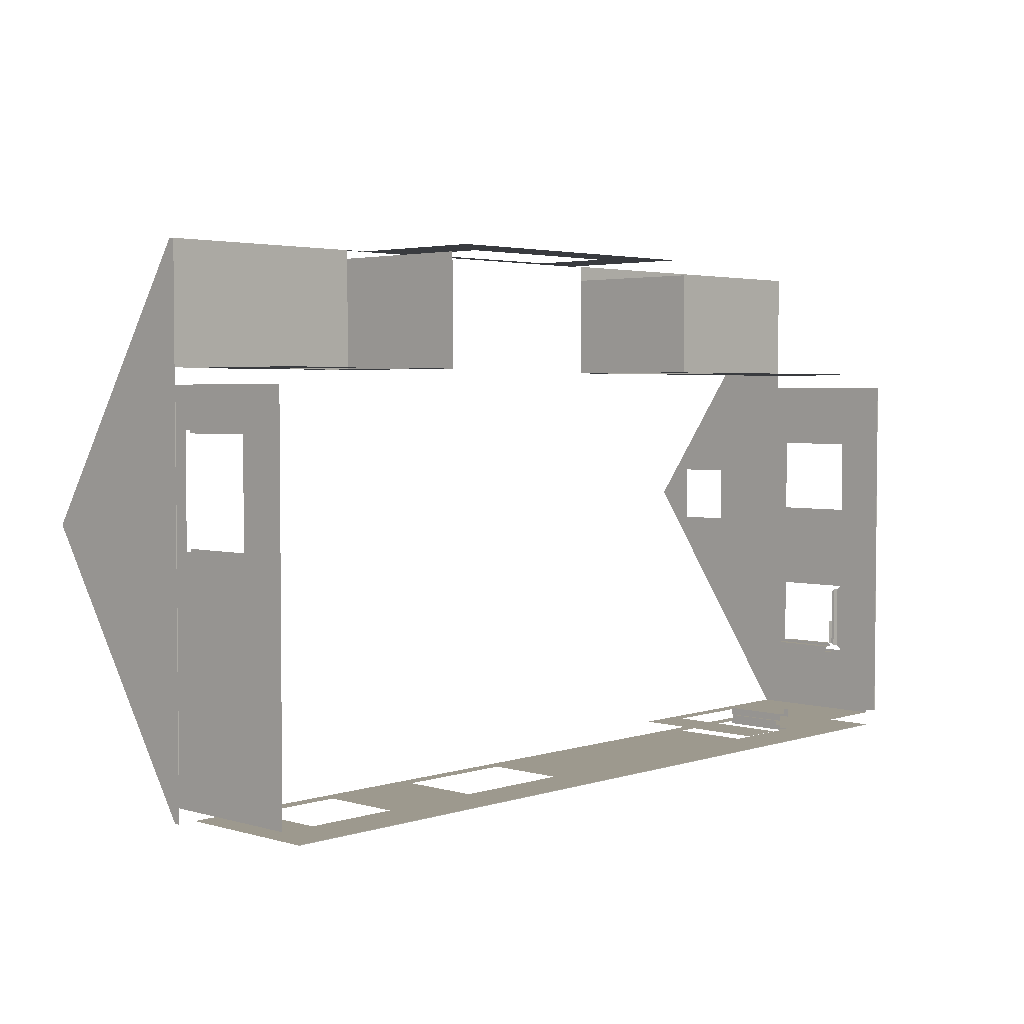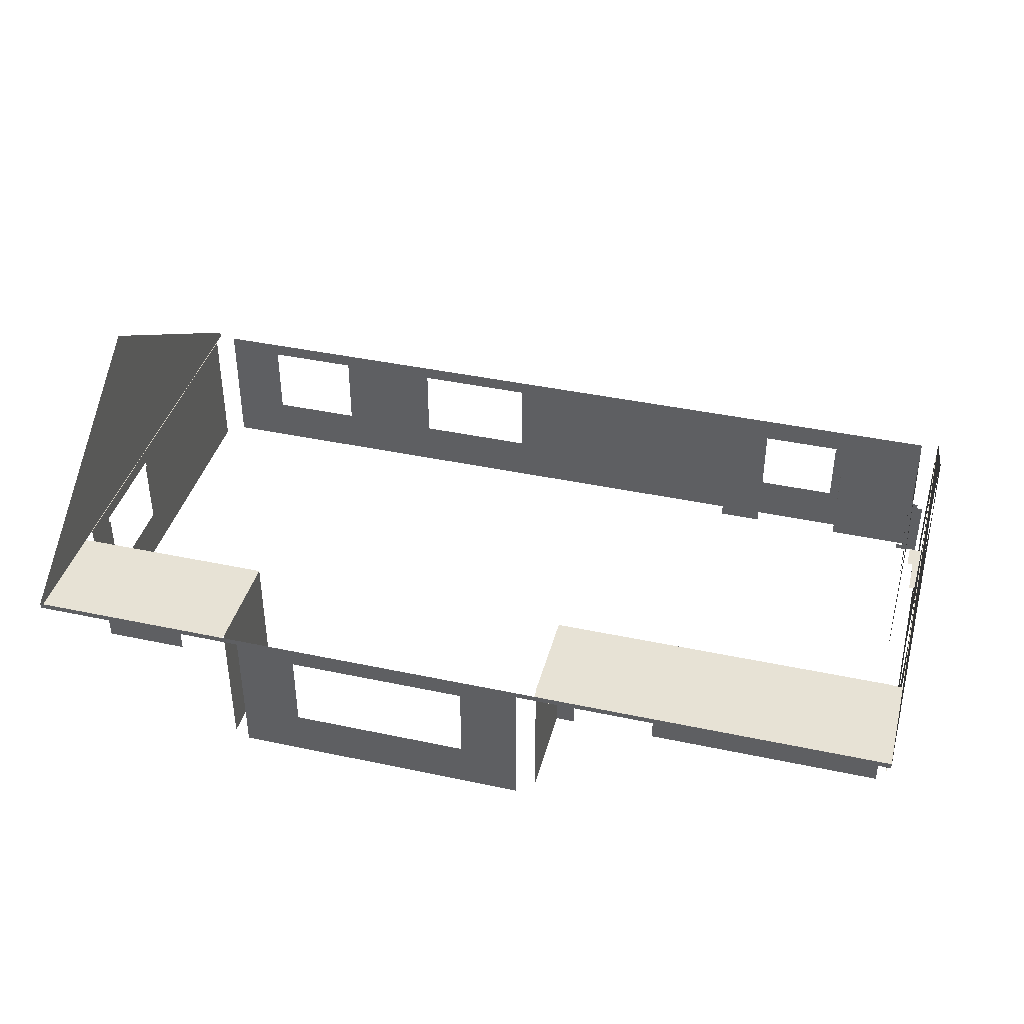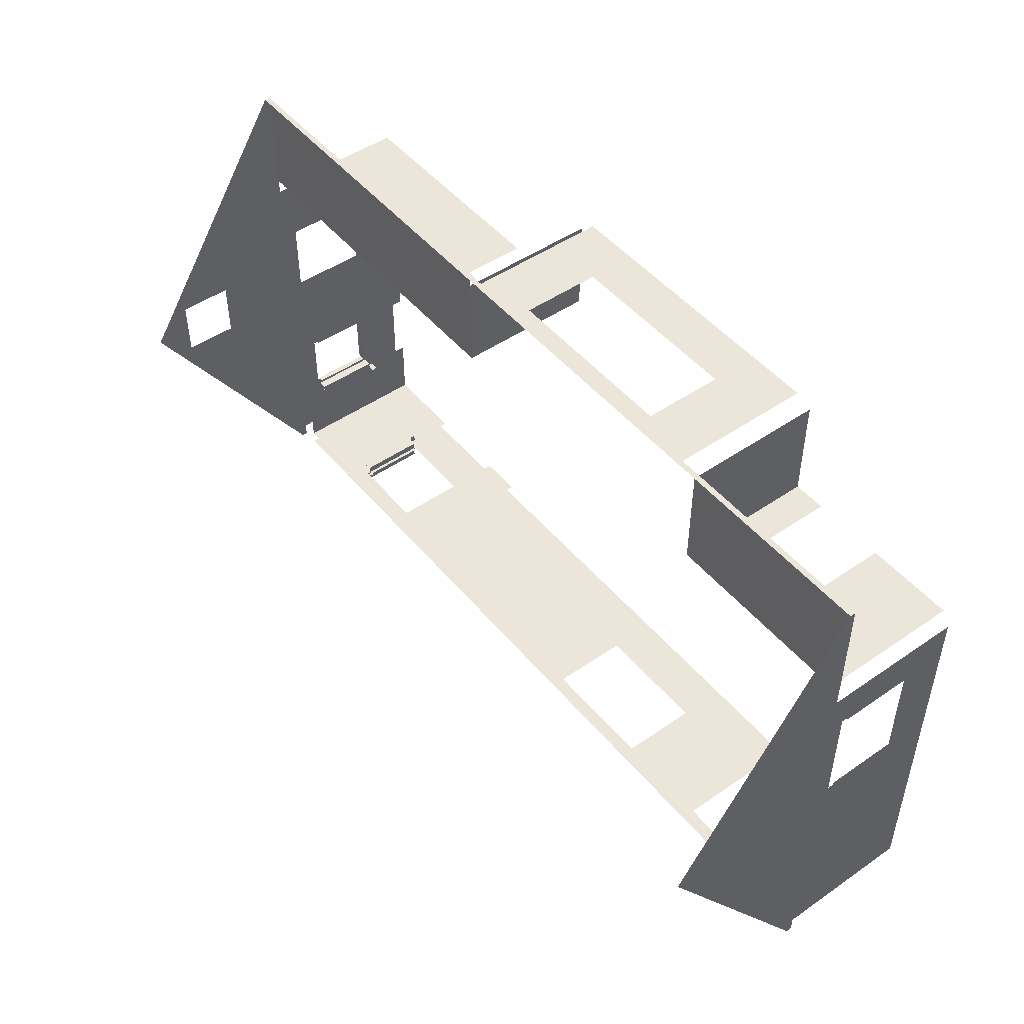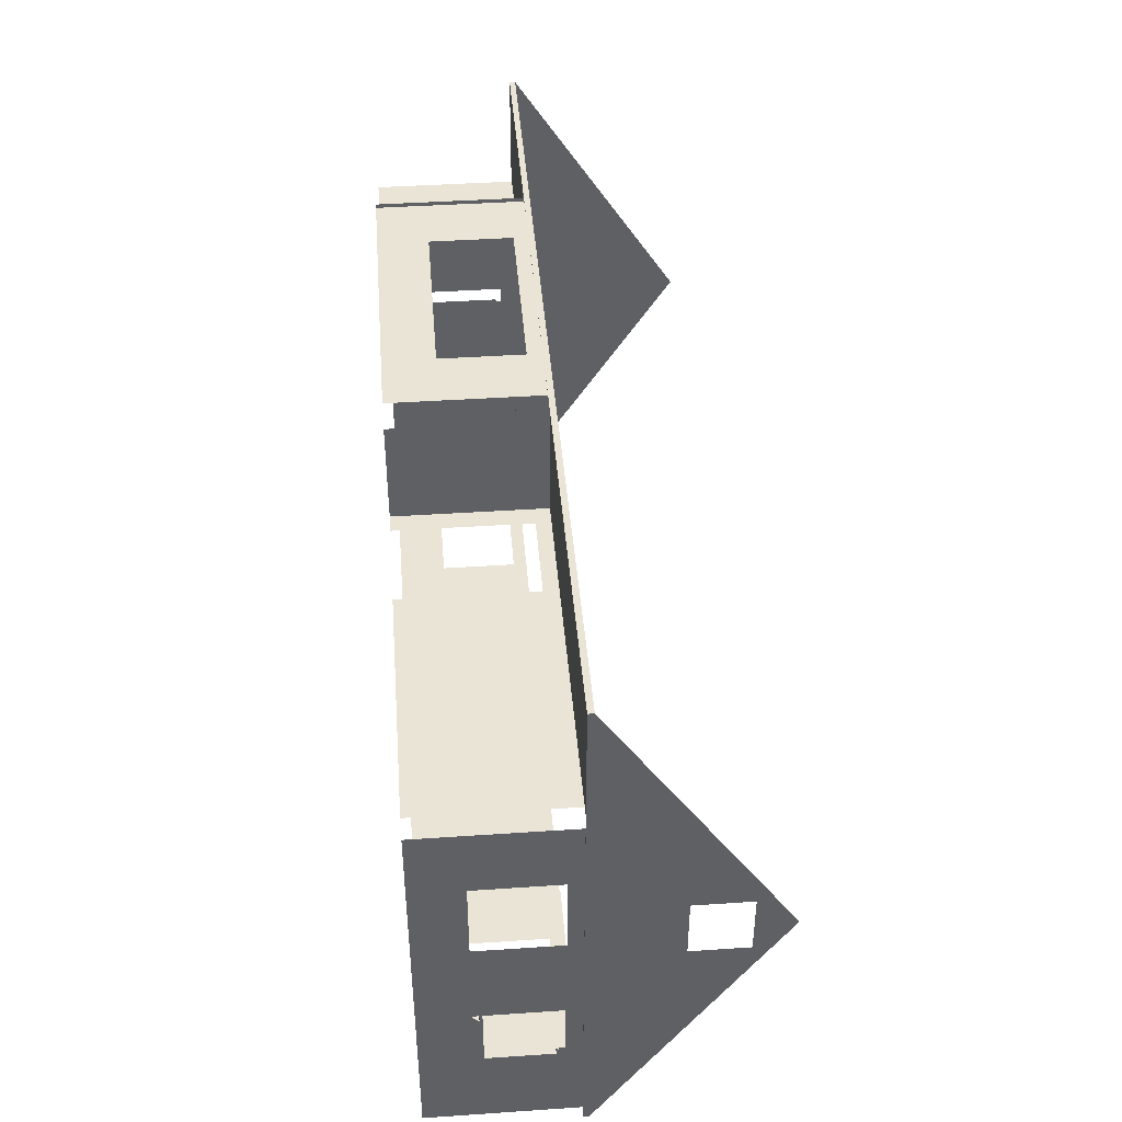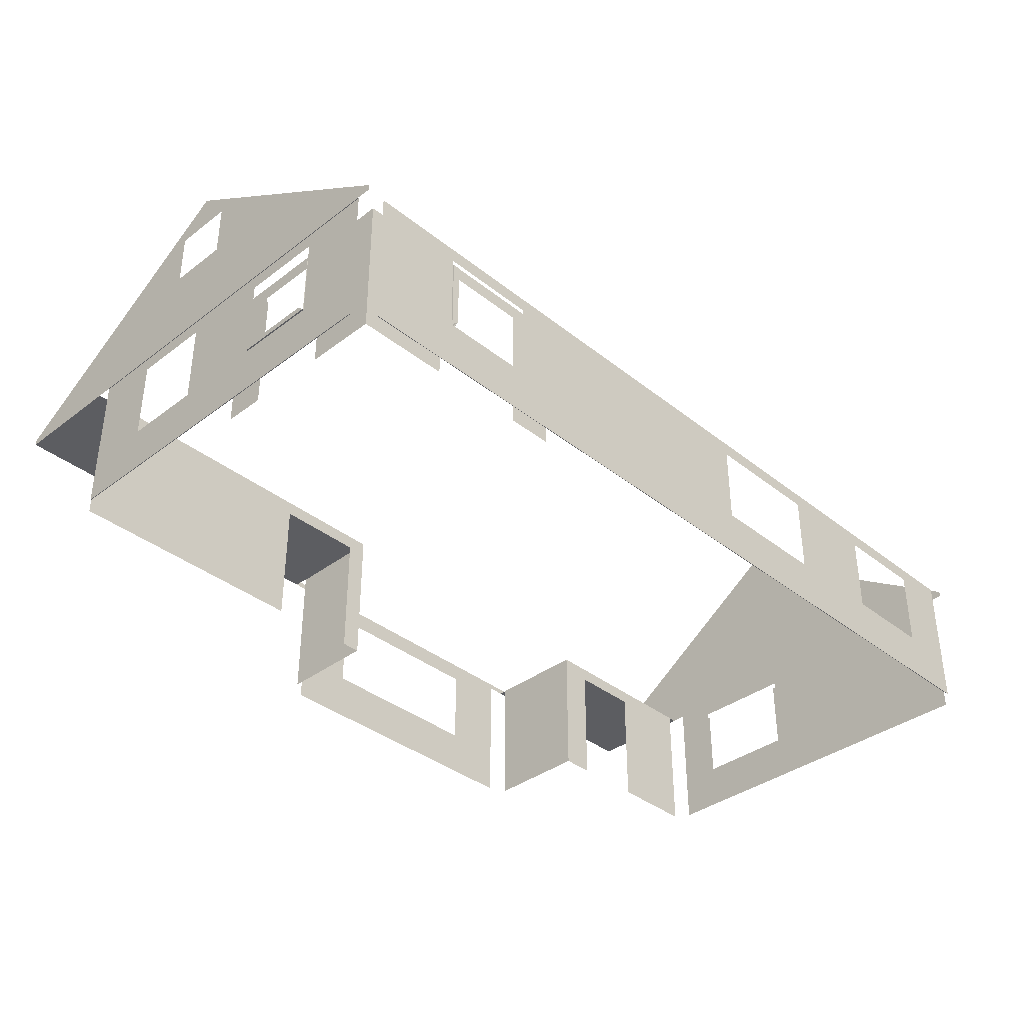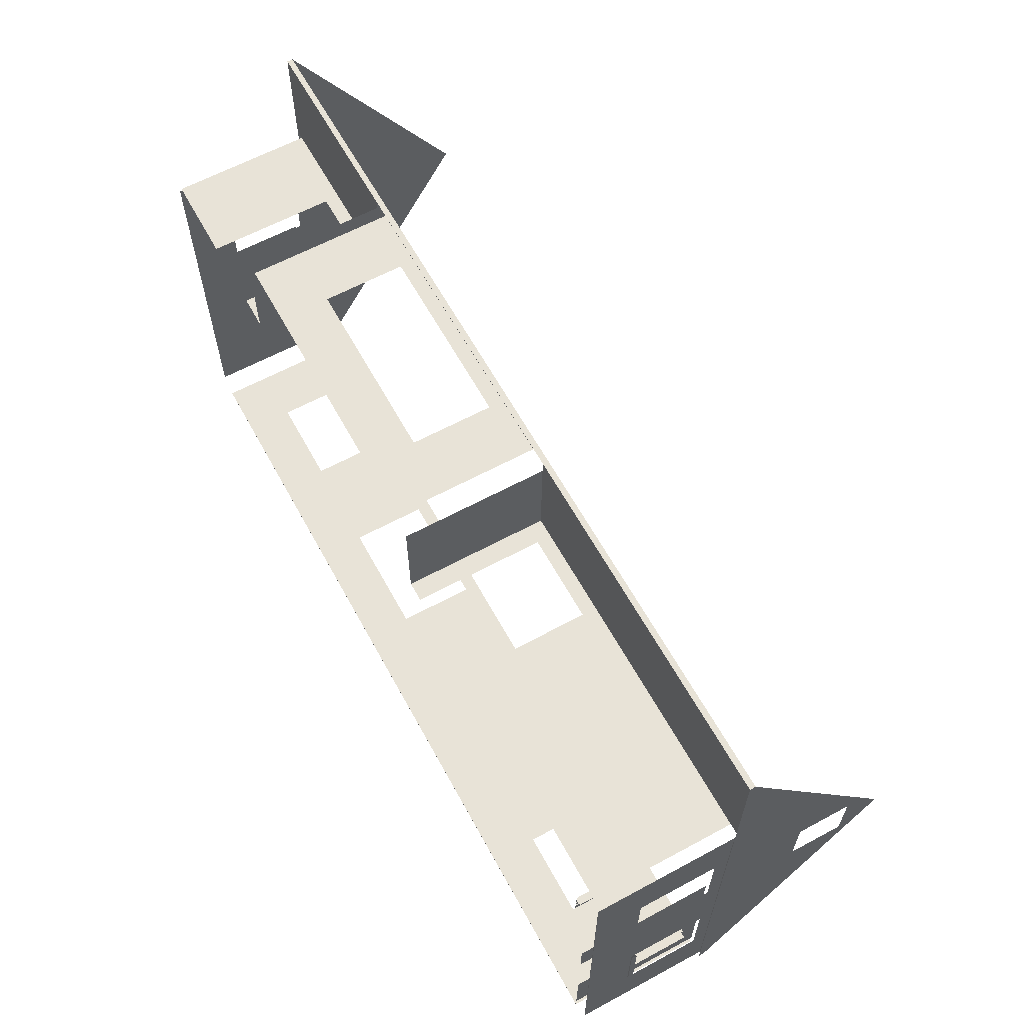
<metadata>
{"format":"obj","ext":"obj","renderer":"f3d","projection":"perspective","resolution":1024,"background":"white","views":[{"elev":3.3,"azim":-46.6,"up":"+Z"},{"elev":40.2,"azim":14.7,"up":"+Y"},{"elev":48.3,"azim":-127.7,"up":"+Z"},{"elev":42.5,"azim":85.4,"up":"+Z"},{"elev":-37.0,"azim":134.3,"up":"+Y"},{"elev":62.2,"azim":61.3,"up":"+Z"}]}
</metadata>
<code>
o House_Плоскость
v 7.512 0.2054 2.395
v 2.163 0.2054 2.703
v 7.316 0.2054 2.703
v 7.512 0.2054 -5.585
v 7.143 0.2054 -5.585
v 7.143 0.2054 -5.882
v -11.14 0.2054 -5.885
v -11.51 0.2054 -5.588
v -11.51 0.2054 2.396
v -11.32 0.2054 2.708
v -7.197 0.2054 2.708
v -7.197 0.2054 4.945
v -6.825 0.2054 5.105
v -0.461 0.2054 5.105
v -0.09619 0.2054 4.801
v -0.09619 0.2054 2.703
v 7.143 0.2054 -1.685
v 2.368 0.2054 -5.588
v 7.512 3.205 2.395
v 7.316 3.205 2.703
v 7.512 3.205 -5.585
v 7.143 3.205 -5.585
v 7.143 3.205 -5.882
v -11.14 3.205 -5.885
v -11.51 3.205 -5.588
v -11.51 3.205 2.396
v -11.32 3.205 2.708
v -7.197 3.205 2.708
v -7.197 3.205 4.945
v -6.825 3.205 5.105
v -0.461 3.205 5.105
v -0.09619 3.205 4.801
v -0.09619 3.205 2.703
v 7.143 3.205 -1.685
v 2.368 3.205 -5.588
v -1.71 0.2054 5.105
v -1.71 2.785 5.105
v 2.163 2.905 2.703
v -1.71 2.905 5.105
v -5.54 0.2054 5.105
v -5.54 2.785 5.105
v -5.54 2.905 5.105
v -1.71 1.225 5.105
v -5.54 1.225 5.105
v -11.51 0.2054 1.492
v -11.51 2.785 1.492
v -11.51 0.2054 -0.6522
v -11.51 2.785 -0.6522
v -11.51 1.225 1.492
v -11.51 1.225 -0.6522
v -11.51 2.785 -0.7122
v -11.51 2.785 1.552
v -11.51 2.905 1.552
v -5.736 0.2054 -5.885
v -5.736 2.785 -5.885
v -5.736 2.905 -5.885
v -5.736 1.225 -5.885
v -3.162 0.2054 -5.885
v -3.162 2.785 -5.885
v -3.162 2.905 -5.885
v -3.162 1.225 -5.885
v 7.143 2.905 -2.457
v -7.929 0.2054 -5.885
v -7.929 2.785 -5.885
v -7.929 2.905 -5.885
v -7.929 1.225 -5.885
v -9.917 0.2054 -5.885
v -9.917 2.785 -5.885
v -9.917 2.905 -5.885
v -9.917 1.225 -5.885
v 5.139 2.785 -5.786
v 5.139 2.785 -5.687
v 5.139 1.345 -5.786
v 5.139 1.345 -5.687
v 5.067 2.725 -5.786
v 5.067 2.725 -5.687
v 5.067 1.405 -5.786
v 5.067 1.405 -5.687
v 3.308 0.2054 -5.885
v 3.308 0.2054 -5.588
v 3.308 2.785 -5.588
v 3.308 2.785 -5.885
v 3.308 2.905 -5.588
v 3.308 2.905 -5.885
v 3.308 1.225 -5.885
v 3.308 1.225 -5.588
v 5.283 0.2054 -5.885
v 5.283 0.2054 -5.588
v 5.283 2.785 -5.588
v 5.283 2.905 -5.588
v 5.283 1.225 -5.885
v 5.283 1.225 -5.588
v 5.139 1.345 -5.909
v 5.139 2.785 -5.909
v 5.283 1.225 -5.909
v 5.139 2.785 -5.528
v 5.283 2.785 -5.528
v 5.139 1.345 -5.528
v 5.283 1.345 -5.528
v 5.283 2.785 -5.909
v 5.283 2.785 -5.885
v 5.283 2.905 -5.885
v 5.283 1.345 -5.408
v 5.283 1.225 -5.408
v 7.389 1.345 -4.052
v 7.266 1.345 -4.052
v 7.389 1.345 -2.637
v 7.266 2.785 -4.052
v 7.389 1.405 -3.992
v 7.266 1.405 -3.992
v 7.266 2.725 -3.992
v 7.389 2.725 -3.992
v 7.389 1.405 -2.697
v 7.389 1.405 -3.312
v 7.266 1.405 -3.432
v 7.389 1.405 -3.432
v 7.512 0.2054 -4.172
v 7.143 0.2054 -4.172
v 7.512 2.785 -4.172
v 7.143 2.785 -4.172
v 7.512 2.905 -4.172
v 7.143 2.905 -4.172
v 7.512 1.225 -4.172
v 7.143 1.225 -4.172
v 7.512 0.2054 -2.517
v 7.143 0.2054 -2.517
v 7.143 2.785 -2.517
v 7.512 2.785 -2.517
v 7.512 2.905 -2.517
v 7.512 1.225 -2.517
v 7.143 1.225 -2.517
v 7.512 0.2054 -0.6478
v 7.512 2.785 -0.6478
v 7.512 2.905 -0.6478
v 7.512 1.225 -0.6478
v 7.512 0.2054 0.9939
v 7.512 2.785 0.9939
v 7.512 2.905 0.9939
v 7.512 1.225 0.9939
v 7.541 1.345 -2.637
v 7.541 1.345 -4.052
v 7.541 1.225 -4.172
v 7.541 1.225 -2.517
v 7.071 1.345 -4.052
v 7.071 2.785 -4.052
v 7.071 2.785 -4.172
v 7.071 1.345 -4.172
v 6.927 1.345 -4.172
v 6.927 1.225 -4.172
v -7.89 0.2054 2.708
v -7.89 2.905 2.708
v -9.45 0.2054 2.708
v -9.45 2.905 2.708
v 0.3064 0.2054 2.703
v 0.3064 2.905 2.703
v -11.51 2.905 -0.7122
v 7.143 2.785 -2.457
v -6.825 3.205 5.117
v -7.212 3.205 4.945
v -7.212 3.205 5.117
v -11.32 3.205 2.72
v -11.52 3.205 2.396
v -11.52 3.205 2.72
v -11.52 3.205 -5.588
v -11.14 0.2054 -5.897
v -11.52 3.205 -5.897
v 7.143 0.2054 -5.894
v 7.527 0.2054 -5.585
v 7.527 3.205 -5.585
v 7.527 3.205 -5.894
v 7.527 0.2054 2.395
v 7.527 3.205 2.395
v 7.316 3.205 2.715
v 7.527 3.205 2.715
v -0.08179 3.205 4.801
v -0.08179 3.205 5.117
v -0.461 3.205 5.117
v 7.527 3.205 5.117
v -11.52 3.205 5.117
v -11.52 3.325 -5.897
v 7.527 3.325 -5.894
v 7.527 3.325 5.117
v -11.52 3.325 5.117
v -11.52 6.925 -0.384
v 7.527 6.925 -0.3839
v 7.527 6.925 -0.3949
v -11.52 6.925 -0.395
v 7.527 3.325 -4.518
v 7.527 3.325 3.74
v 7.527 5.005 -1.02
v 7.527 5.005 0.241
v 7.527 6.145 -1.02
v 7.527 6.145 0.241
v 7.527 3.205 4.997
v 7.431 3.205 4.997
v -0.08179 3.205 4.997
v 7.431 3.205 2.715
v -7.212 3.205 4.986
v -11.52 3.205 4.986
v -11.43 3.205 4.986
v -11.43 3.205 2.72
f 31 30 42
f 119 123 21
f 135 136 132
f 36 44 40
f 153 151 28
f 45 50 47
f 67 66 63
f 54 61 58
f 79 91 87
f 117 130 125
f 33 15 16
f 60 56 24
f 20 33 38
f 156 53 26
f 183 187 180
f 186 193 192
f 29 11 12
f 188 191 189
f 39 37 31
f 37 43 31
f 43 36 14
f 30 13 44
f 13 40 44
f 44 41 30
f 41 42 30
f 43 14 31
f 42 39 31
f 134 133 128
f 133 135 130
f 135 132 125
f 130 128 133
f 128 129 134
f 135 125 130
f 139 137 19
f 137 138 19
f 139 19 1
f 134 129 19
f 129 121 21
f 19 129 21
f 136 139 1
f 138 134 19
f 117 4 123
f 4 21 123
f 121 119 21
f 135 139 136
f 36 43 44
f 151 150 11
f 27 10 153
f 10 152 153
f 151 11 28
f 27 153 28
f 45 49 50
f 67 70 66
f 54 57 61
f 79 85 91
f 117 123 130
f 33 32 15
f 87 91 6
f 91 101 23
f 91 23 6
f 101 102 23
f 67 7 70
f 7 24 70
f 69 68 24
f 68 70 24
f 84 82 59
f 82 85 61
f 61 85 58
f 23 102 84
f 66 64 57
f 64 65 55
f 57 64 55
f 65 69 24
f 24 23 60
f 23 84 60
f 85 79 58
f 63 66 57
f 57 54 63
f 56 55 65
f 61 59 82
f 59 60 84
f 56 65 24
f 33 16 155
f 16 154 155
f 2 3 38
f 3 20 38
f 33 155 38
f 52 46 49
f 49 45 9
f 25 8 50
f 8 47 50
f 50 48 51
f 49 9 26
f 52 49 26
f 25 50 51
f 25 51 156
f 53 52 26
f 25 156 26
f 183 184 187
f 192 190 188
f 188 181 192
f 181 186 192
f 186 185 193
f 185 182 193
f 182 189 193
f 189 191 193
f 29 28 11
f 188 190 191
f 122 62 34
f 22 35 90
f 157 127 131
f 131 126 17
f 22 5 124
f 5 118 124
f 124 120 22
f 120 122 22
f 131 17 34
f 157 131 34
f 62 157 34
f 22 122 34
f 35 18 86
f 18 80 86
f 86 81 35
f 81 83 35
f 88 5 92
f 5 22 92
f 90 89 22
f 89 92 22
f 35 83 90
f 93 71 94
f 74 96 72
f 75 78 76
f 72 78 74
f 73 75 71
f 99 104 92
f 99 96 98
f 140 105 107
f 145 106 108
f 112 110 109
f 108 110 111
f 116 110 115
f 105 116 114
f 144 146 147
f 147 120 124
f 93 100 95
f 91 100 101
f 123 143 130
f 142 140 143
f 79 87 167
f 125 132 171
f 197 194 195
f 200 160 179
f 21 172 19
f 162 25 26
f 177 30 31
f 162 163 183
f 177 176 182
f 188 189 172
f 175 173 195
f 195 178 176
f 159 200 161
f 200 163 201
f 93 73 71
f 74 98 96
f 75 77 78
f 72 76 78
f 73 77 75
f 99 103 104
f 92 89 99
f 89 97 99
f 99 97 96
f 140 141 105
f 145 144 106
f 112 111 110
f 108 106 110
f 116 109 110
f 113 107 114
f 107 105 114
f 105 109 116
f 144 145 146
f 124 149 147
f 149 148 147
f 147 146 120
f 93 94 100
f 91 95 100
f 123 142 143
f 142 141 140
f 7 67 165
f 67 63 165
f 54 58 165
f 58 79 167
f 63 54 165
f 58 167 165
f 87 6 167
f 4 117 168
f 117 125 168
f 132 136 171
f 136 1 171
f 168 125 171
f 197 174 194
f 179 199 200
f 200 198 160
f 21 169 172
f 162 164 25
f 177 158 30
f 166 164 180
f 164 162 180
f 163 199 183
f 199 179 183
f 180 162 183
f 160 158 183
f 158 177 183
f 183 177 182
f 176 178 182
f 179 160 183
f 194 174 189
f 174 172 189
f 194 189 182
f 169 170 181
f 178 194 182
f 172 169 188
f 169 181 188
f 175 32 33
f 33 20 173
f 173 197 195
f 195 196 175
f 175 33 173
f 176 196 195
f 195 194 178
f 28 29 159
f 159 198 200
f 200 201 161
f 161 27 28
f 28 159 161
f 200 199 163

</code>
